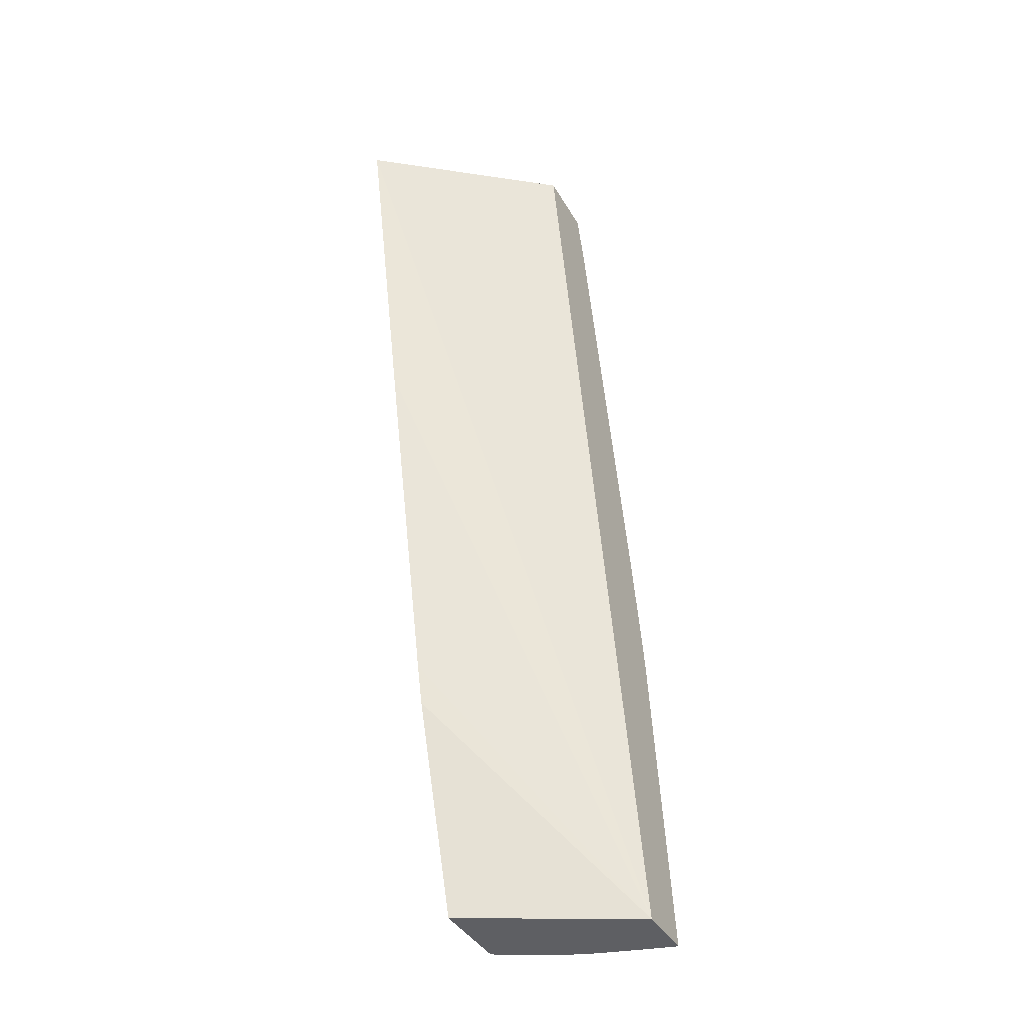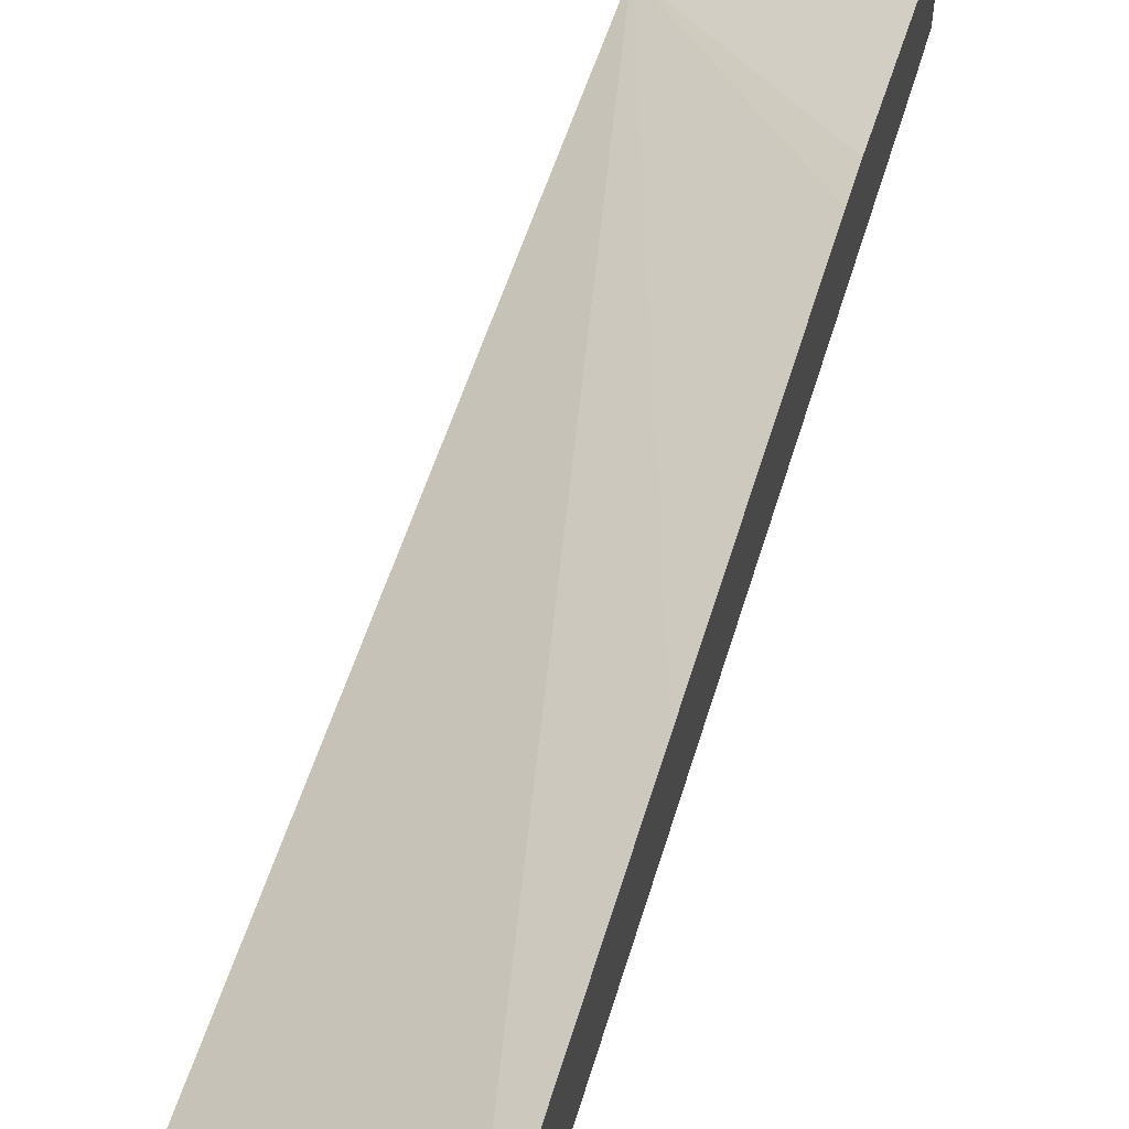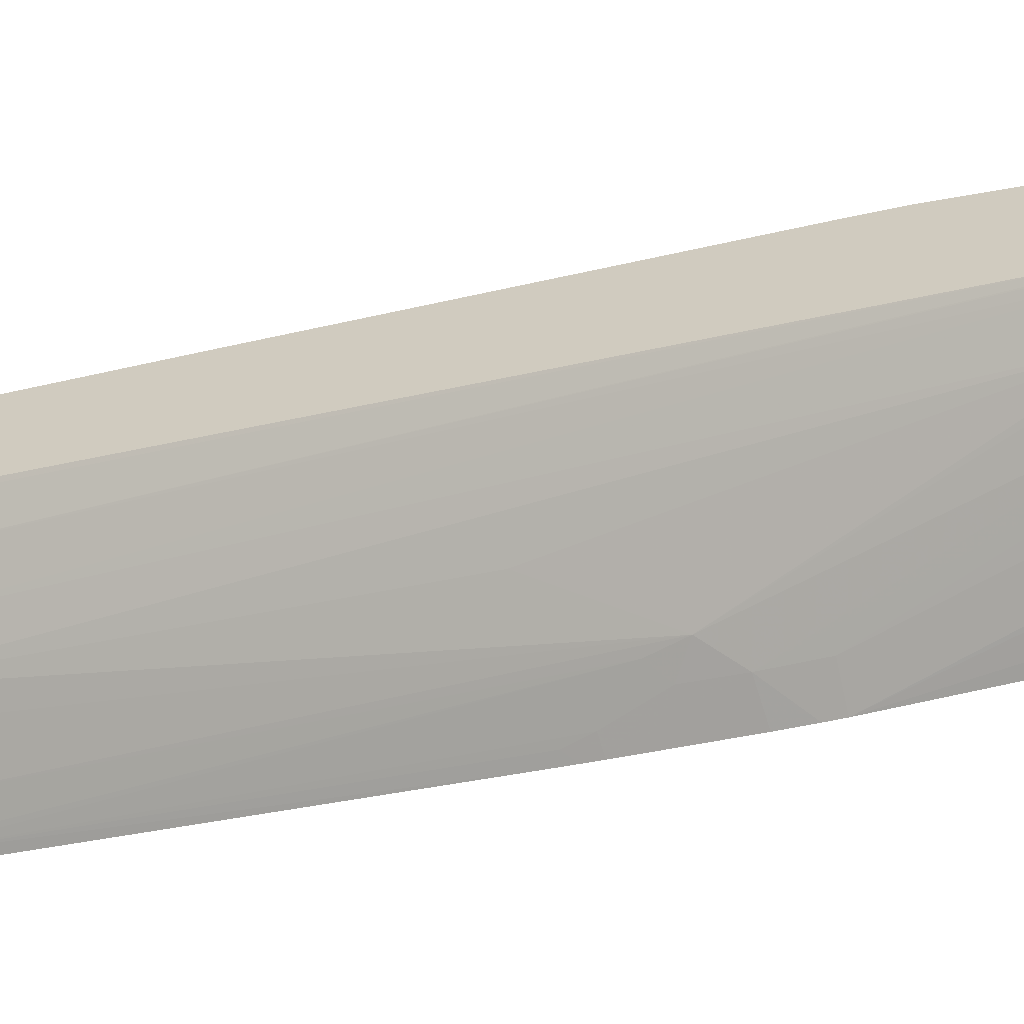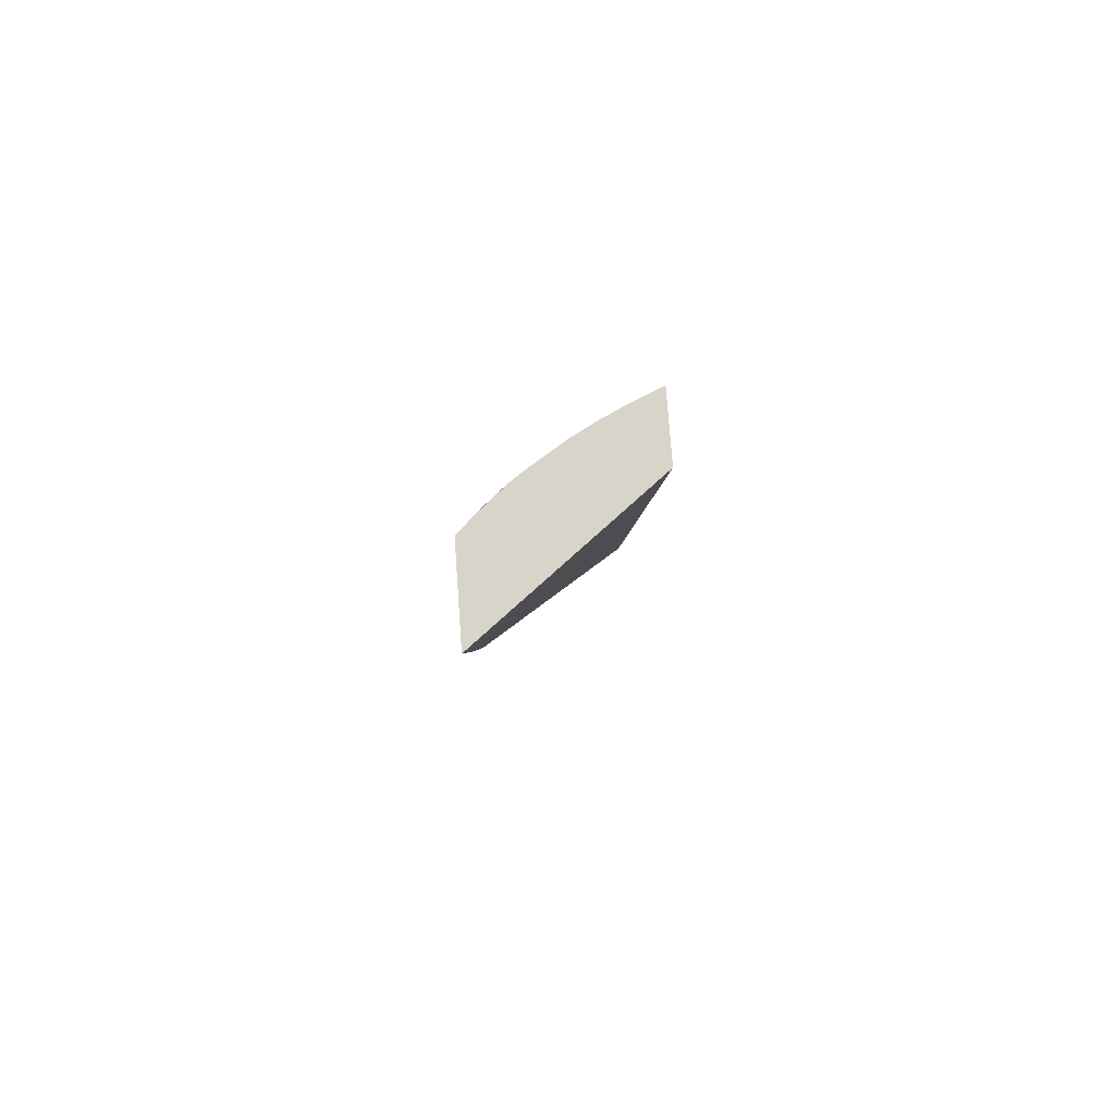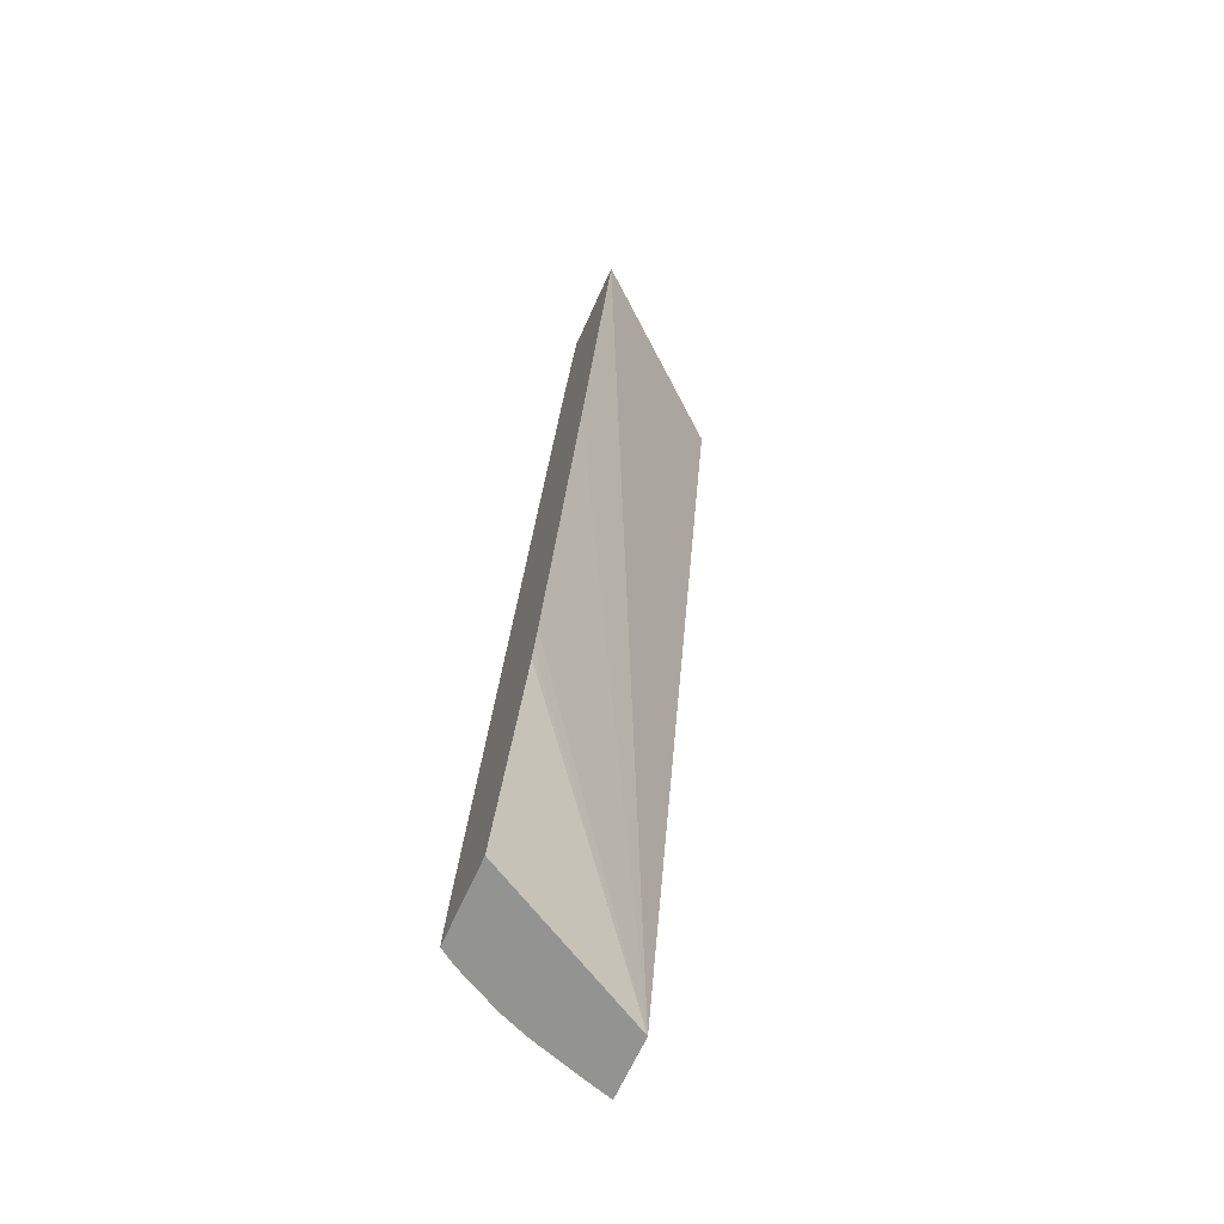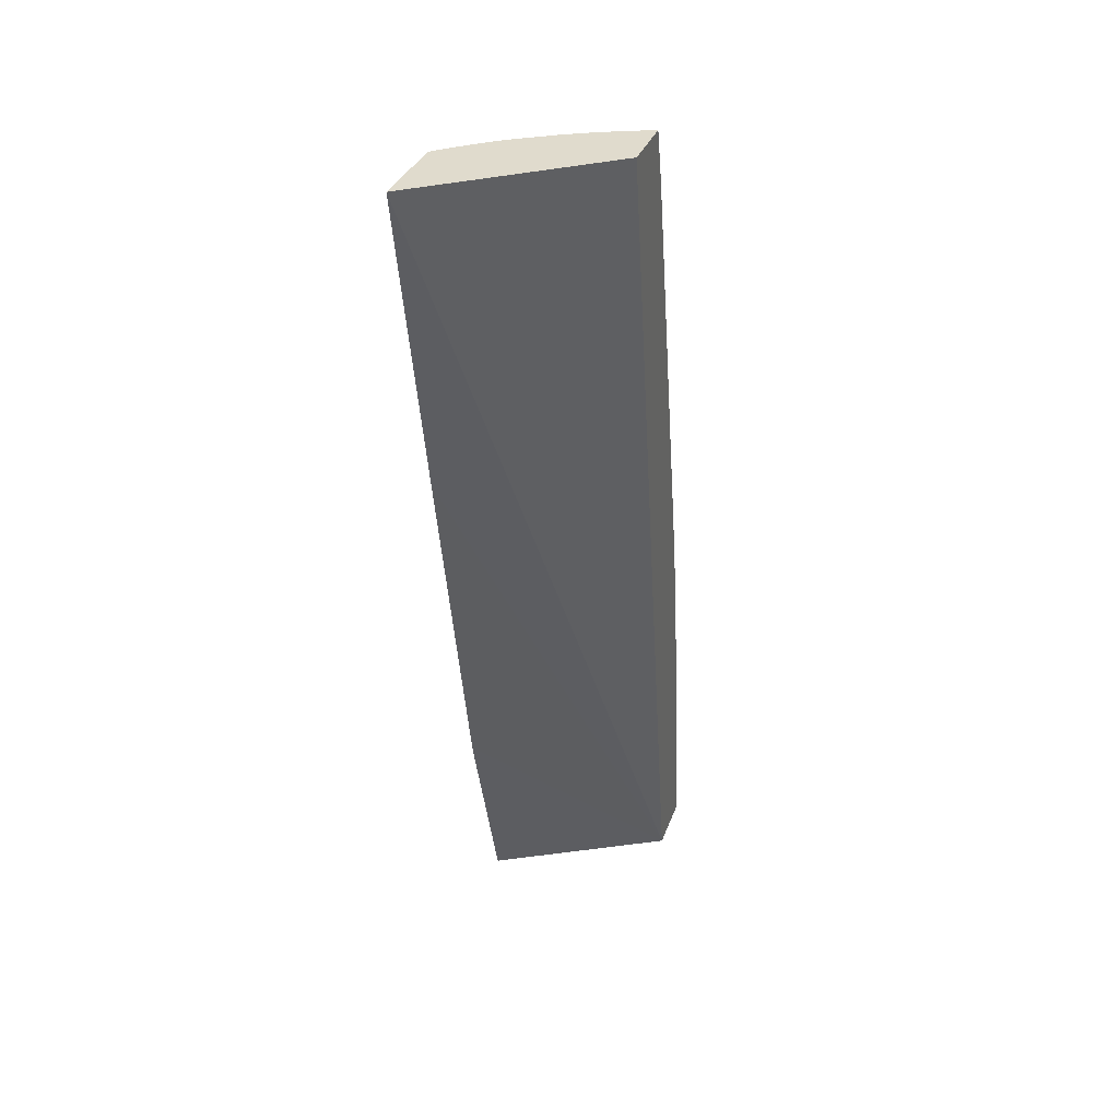
<metadata>
{"format":"obj","ext":"obj","renderer":"f3d","projection":"perspective","resolution":1024,"background":"white","views":[{"elev":-40.8,"azim":27.9,"up":"+Y"},{"elev":59.0,"azim":-164.7,"up":"+Z"},{"elev":-60.6,"azim":-71.0,"up":"+Z"},{"elev":75.4,"azim":-4.1,"up":"+Y"},{"elev":-66.6,"azim":-24.3,"up":"+Y"},{"elev":33.3,"azim":18.2,"up":"+Y"}]}
</metadata>
<code>
v -0.002882 0.08287 -0.0009736
v 0.00174 0.08287 -0.004609
v -0.002882 0.08287 -0.003458
v -0.002882 0.07435 -0.002808
v 0.00174 0.05832 -0.009396
v 0.00174 0.08287 -0.006418
v -0.002779 0.08287 -0.003563
v -0.002882 0.08194 -0.003726
v -0.002882 0.06502 -0.004868
v -0.002882 0.06426 -0.005047
v -0.002882 0.06396 -0.005121
v -0.002882 0.05832 -0.006893
v 0.00174 0.05832 -0.0111
v 0.00174 0.08183 -0.006701
v 0.0009461 0.08287 -0.006078
v -0.002567 0.08287 -0.003763
v -0.002633 0.08159 -0.004067
v -0.002882 0.08159 -0.003824
v -0.002882 0.05832 -0.009178
v 0.00174 0.06665 -0.01001
v 0.0009461 0.05832 -0.01087
v 0.00174 0.08178 -0.006714
v 0.001521 0.08102 -0.00682
v 0.0008312 0.08287 -0.006025
v 0.00106 0.08148 -0.006489
v -0.002462 0.08287 -0.003861
v -0.001956 0.08221 -0.004519
v -0.002055 0.08159 -0.0046
v -0.002802 0.08044 -0.004224
v -0.002882 0.08066 -0.004086
v -0.002467 0.05832 -0.009445
v -0.002882 0.05848 -0.009156
v -0.002438 0.05848 -0.009441
v 0.0009461 0.06657 -0.009705
v 0.0009461 0.06772 -0.009514
v 0.00174 0.06702 -0.00995
v -0.0002575 0.05832 -0.01048
v -0.0004779 0.05832 -0.0104
v 0.00174 0.08118 -0.006861
v 0.001374 0.08044 -0.006886
v 0.0007959 0.08044 -0.006619
v 0.00174 0.0808 -0.00695
v 0.00174 0.0708 -0.009185
v 0.001514 0.07063 -0.009135
v 0.001354 0.07004 -0.009201
v 0.0005375 0.06912 -0.009056
v 0.0002357 0.08287 -0.005735
v -0.002035 0.08287 -0.004238
v -0.001668 0.08287 -0.00454
v -0.001344 0.08287 -0.004774
v -0.0007893 0.08102 -0.005665
v -0.001458 0.08044 -0.005318
v -0.002224 0.08044 -0.00474
v -0.002882 0.08044 -0.004143
v -0.002882 0.05967 -0.00893
v -0.002882 0.07978 -0.004301
v -0.002319 0.05832 -0.009529
v -0.002882 0.0595 -0.008968
v -0.002287 0.05963 -0.009353
v -0.001128 0.05832 -0.01014
v -0.001365 0.05963 -0.009823
v 0.00174 0.06772 -0.009821
v -0.001365 0.06079 -0.009631
v 0.0003493 0.06835 -0.009142
v 0.0009321 0.0688 -0.00929
v 0.00174 0.07004 -0.009352
v -0.0002096 0.08044 -0.006102
v -0.0002146 0.08148 -0.005853
v 0.00174 0.07041 -0.009272
v -0.0006028 0.08179 -0.005561
v -0.0003408 0.08287 -0.005415
v -0.0004408 0.08287 -0.005355
v -0.000777 0.07059 -0.007967
v -0.002 0.06154 -0.009168
v -0.002697 0.06079 -0.008822
v -0.002864 0.05963 -0.008954
v -0.002882 0.05963 -0.008939
v -0.00132 0.05832 -0.01005
v -0.002119 0.06079 -0.009247
v -0.001287 0.05847 -0.01004
f 1 2 6
f 1 6 15
f 1 15 24
f 1 24 47
f 1 47 71
f 1 71 72
f 1 72 50
f 1 50 49
f 1 49 48
f 1 48 26
f 1 26 16
f 1 16 7
f 1 7 3
f 1 3 8
f 1 8 18
f 1 18 30
f 1 30 54
f 1 54 56
f 1 56 55
f 1 55 77
f 1 77 58
f 1 58 32
f 1 32 19
f 1 19 12
f 1 12 11
f 1 11 10
f 1 10 9
f 1 9 4
f 1 4 5
f 1 5 2
f 2 5 13
f 2 13 20
f 2 20 36
f 2 36 62
f 2 62 66
f 2 66 69
f 2 69 43
f 2 43 42
f 2 42 39
f 2 39 22
f 2 22 14
f 2 14 6
f 3 7 8
f 4 9 5
f 5 9 10
f 5 10 11
f 5 11 12
f 5 12 19
f 5 19 31
f 5 31 57
f 5 57 78
f 5 78 60
f 5 60 38
f 5 38 37
f 5 37 21
f 5 21 13
f 6 14 15
f 7 16 17
f 7 17 8
f 8 17 18
f 13 21 20
f 14 22 23
f 14 23 15
f 15 23 25
f 15 25 24
f 16 26 17
f 17 26 27
f 17 27 28
f 17 28 29
f 17 29 30
f 17 30 18
f 19 32 33
f 19 33 31
f 20 34 35
f 20 35 36
f 20 21 37
f 20 37 38
f 20 38 34
f 22 39 23
f 23 40 41
f 23 41 25
f 23 39 42
f 23 42 43
f 23 43 44
f 23 44 45
f 23 45 46
f 23 46 40
f 24 25 47
f 25 41 47
f 26 48 27
f 27 48 49
f 27 49 50
f 27 50 51
f 27 51 28
f 28 51 52
f 28 52 53
f 28 53 29
f 29 54 30
f 29 53 55
f 29 55 56
f 29 56 54
f 31 33 57
f 32 58 59
f 32 59 33
f 33 59 57
f 34 38 60
f 34 60 61
f 34 61 35
f 35 62 36
f 35 61 63
f 35 63 64
f 35 64 65
f 35 65 66
f 35 66 62
f 40 46 41
f 41 67 68
f 41 68 47
f 41 46 64
f 41 64 67
f 43 69 44
f 44 69 45
f 45 69 66
f 45 66 65
f 45 65 46
f 46 65 64
f 47 70 71
f 47 68 51
f 47 51 70
f 50 72 51
f 51 72 70
f 51 68 67
f 51 67 64
f 51 64 73
f 51 73 74
f 51 74 52
f 52 74 75
f 52 75 53
f 53 75 76
f 53 76 55
f 55 76 77
f 57 59 78
f 58 77 76
f 58 76 79
f 58 79 59
f 59 61 78
f 59 79 63
f 59 63 61
f 60 78 80
f 60 80 61
f 61 80 78
f 63 79 64
f 64 79 74
f 64 74 73
f 70 72 71
f 74 79 76
f 74 76 75

</code>
